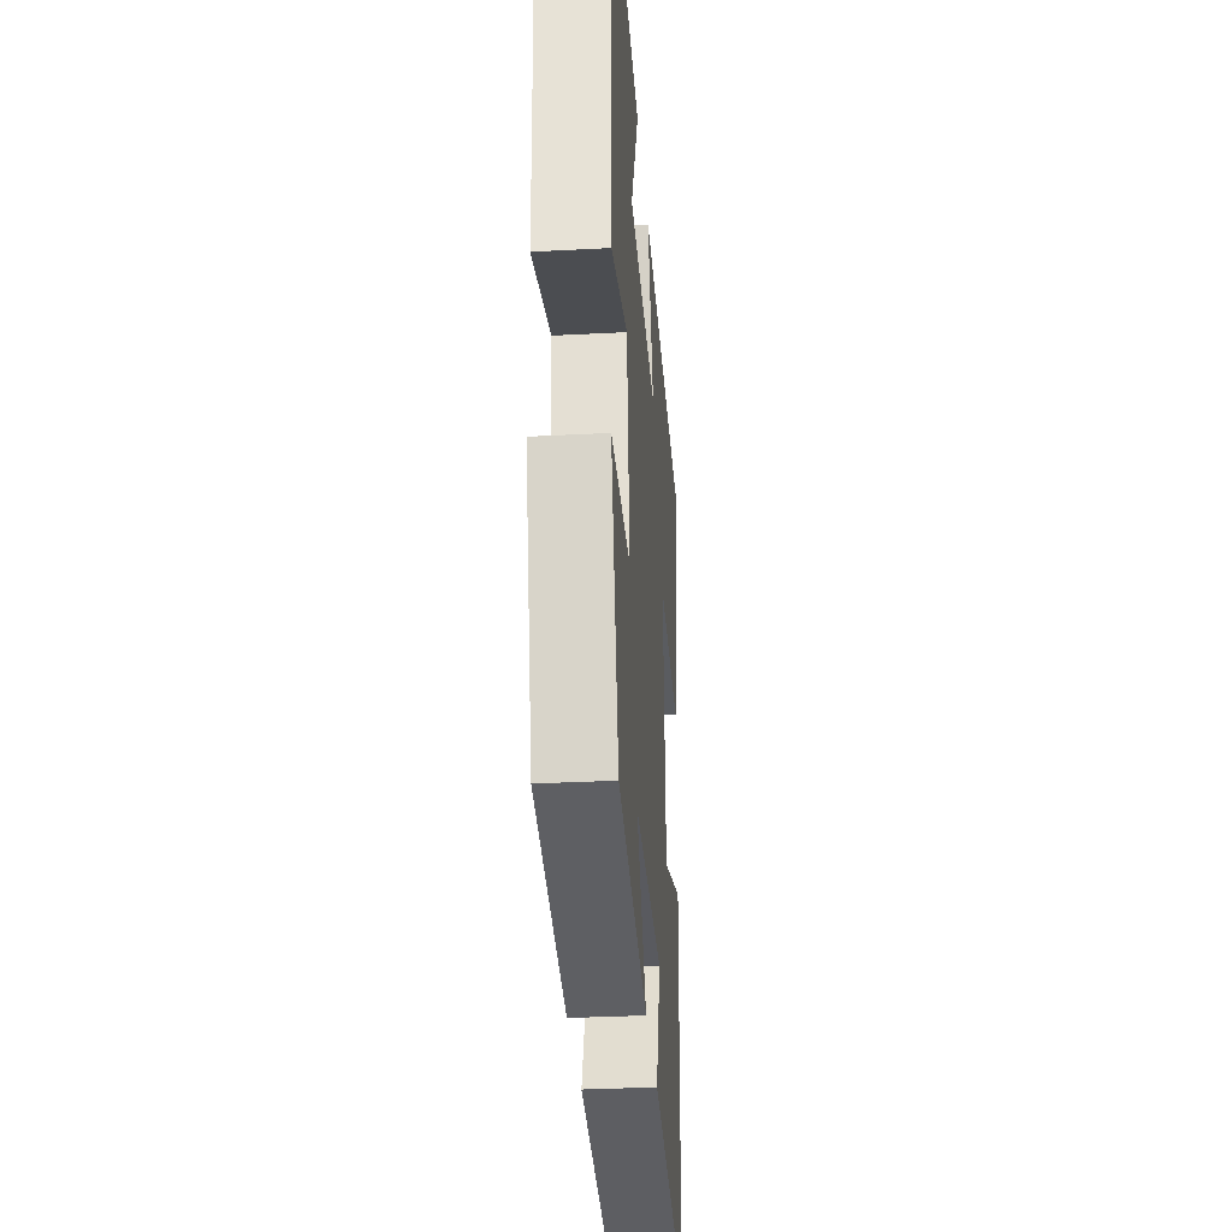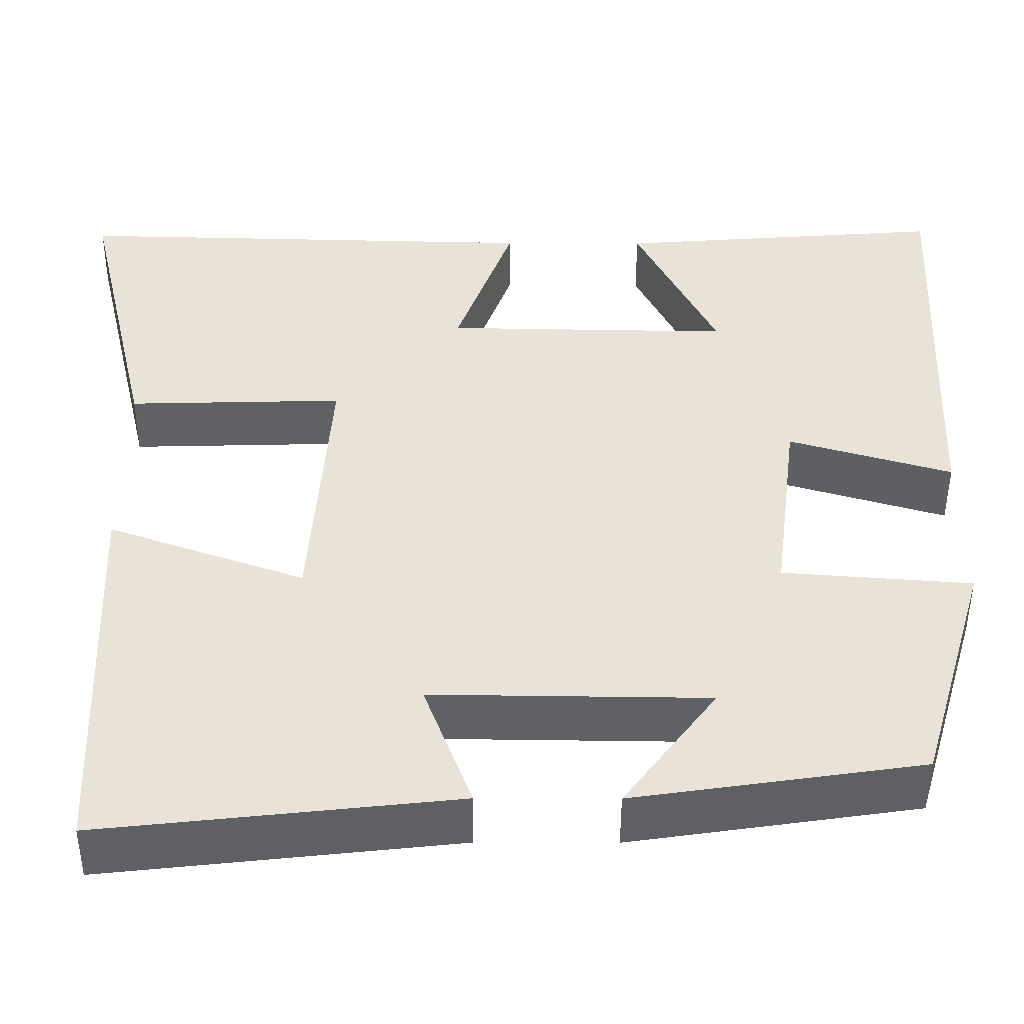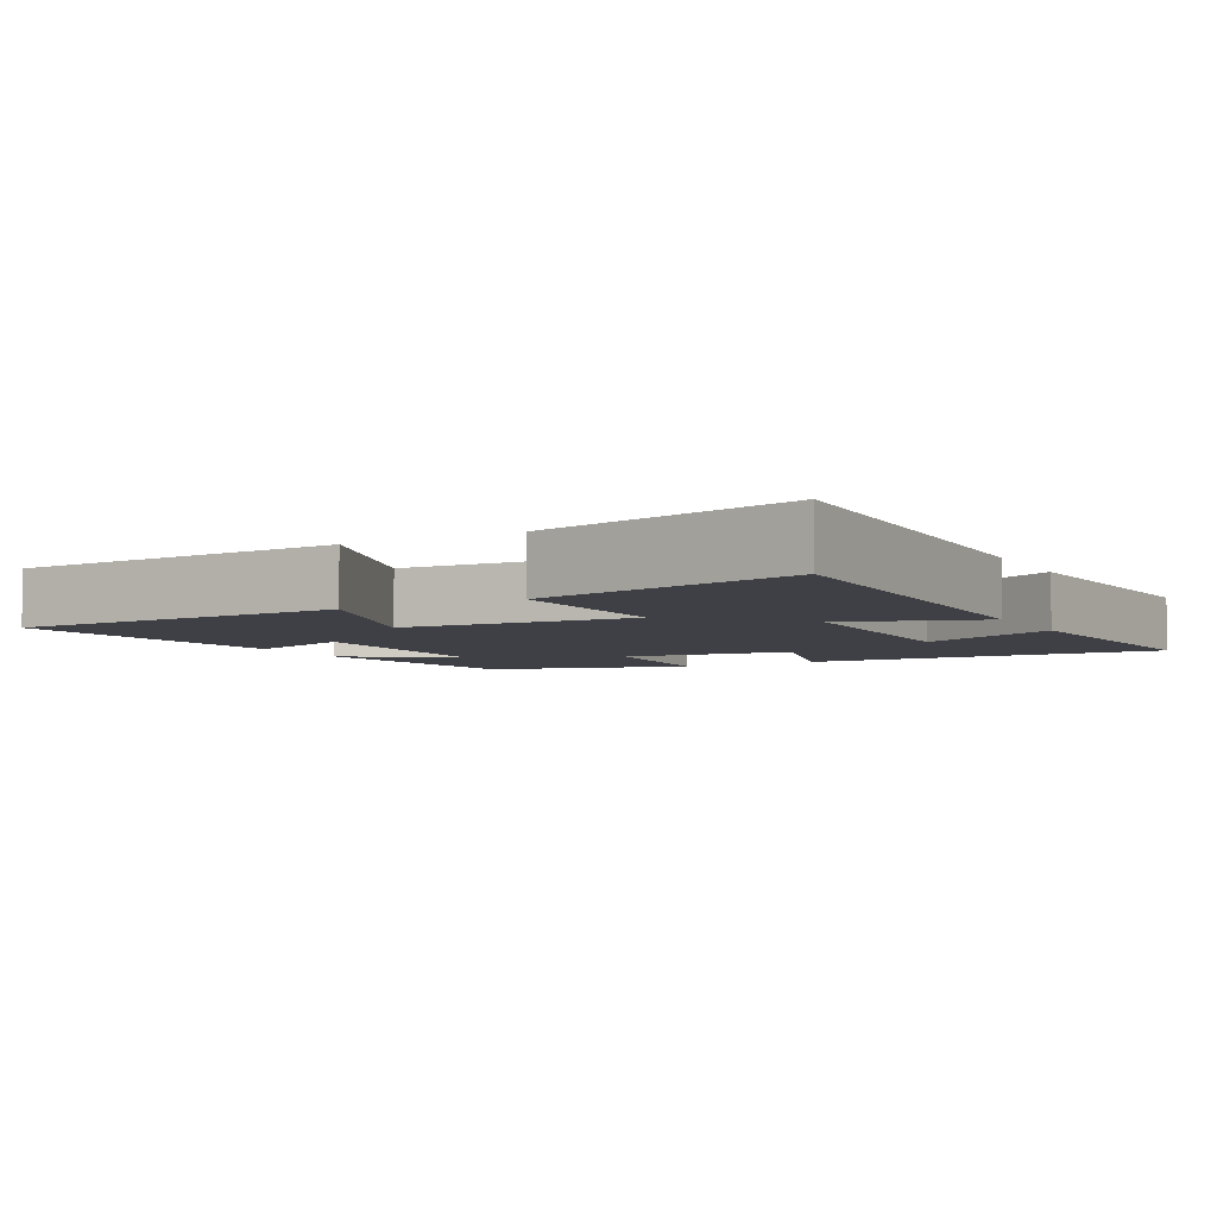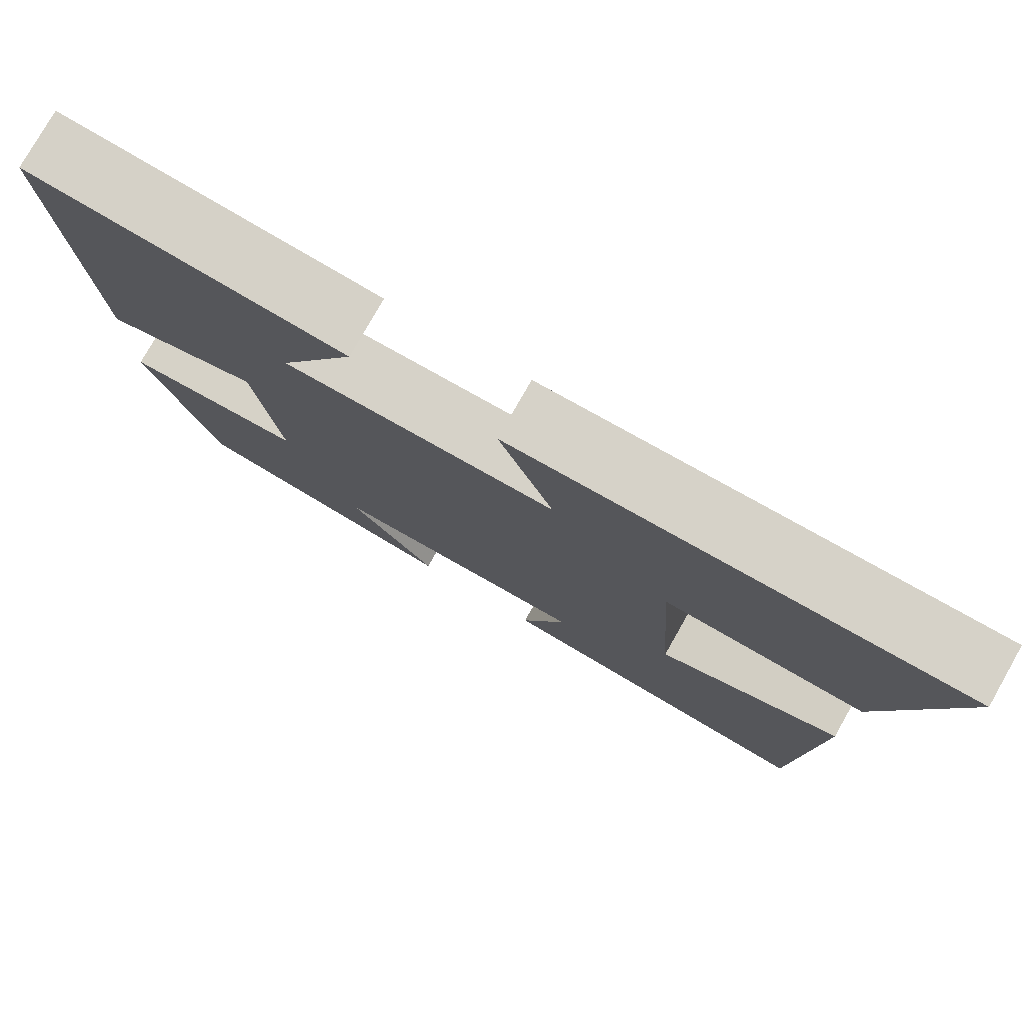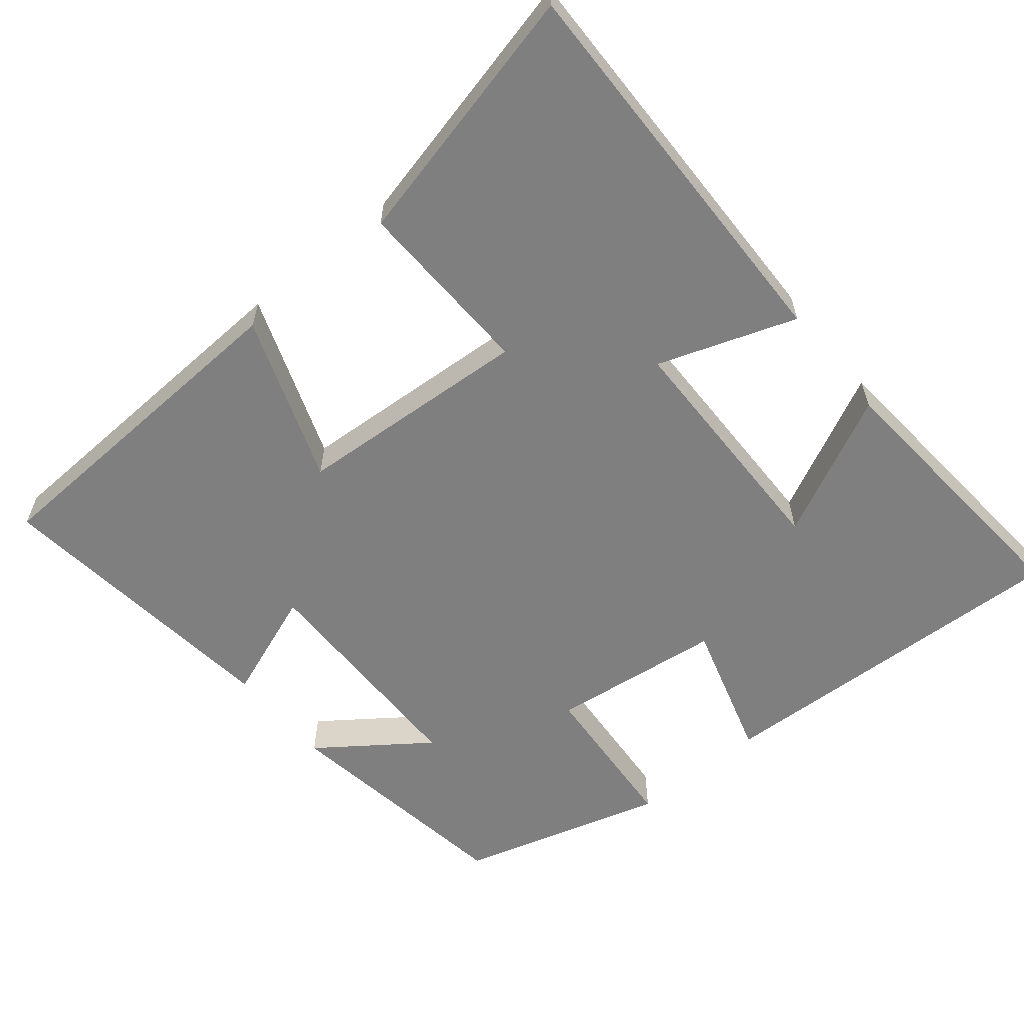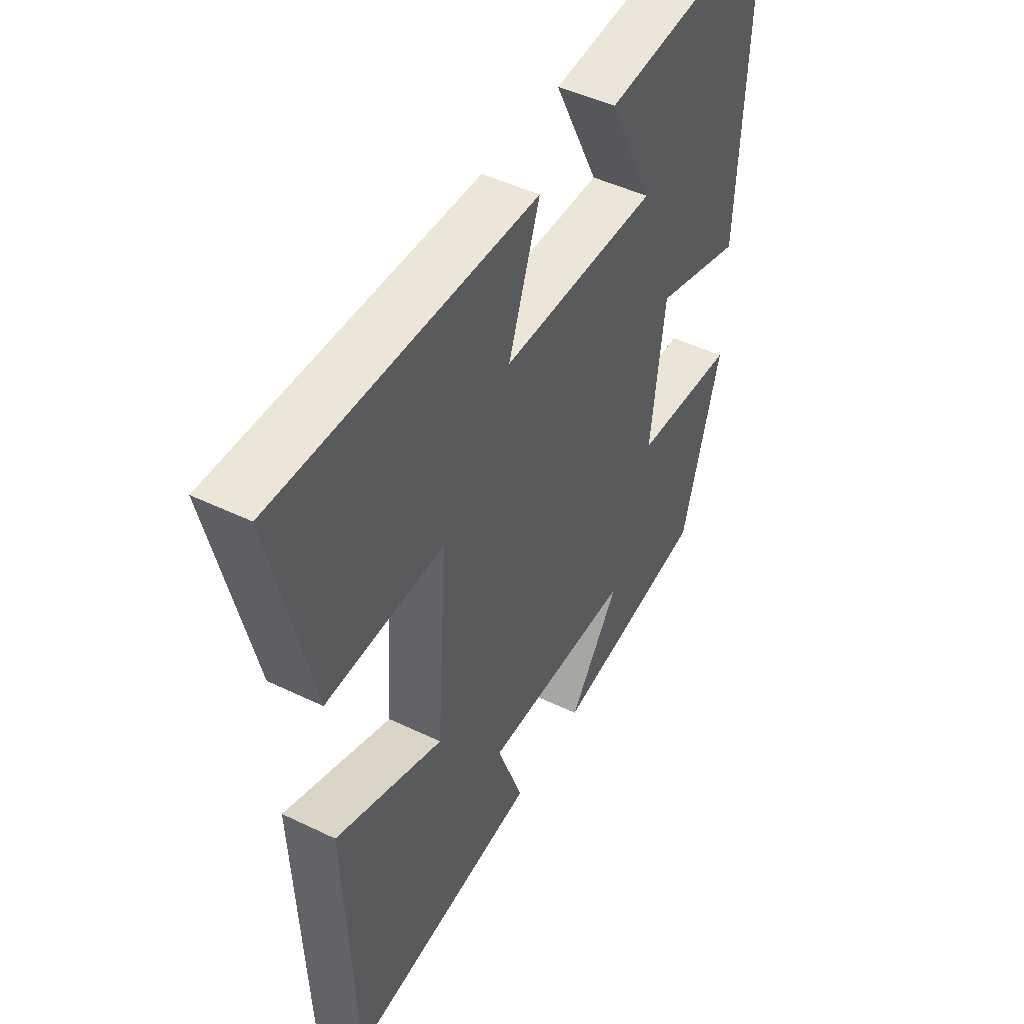
<metadata>
{"format":"obj","ext":"obj","renderer":"f3d","projection":"perspective","resolution":1024,"background":"white","views":[{"elev":-32.6,"azim":94.2,"up":"+Z"},{"elev":-48.5,"azim":-0.2,"up":"+Z"},{"elev":-5.2,"azim":-61.2,"up":"+Y"},{"elev":78.1,"azim":-150.4,"up":"+Z"},{"elev":-59.7,"azim":-50.4,"up":"+Y"},{"elev":46.8,"azim":-61.2,"up":"+Z"}]}
</metadata>
<code>
v 0.524 0.07 0.53
v 0.5 0.07 0.027
v 0.31 0.07 0.084
v 0.28 0.07 -0.152
v 0.5 0.07 -0.169
v 0.417 0.07 -0.45
v 0.085 0.07 -0.5
v 0.193 0.07 -0.353
v -0.127 0.07 -0.349
v -0.071 0.07 -0.5
v -0.48 0.07 -0.546
v -0.5 0.07 -0.08
v -0.271 0.07 -0.163
v -0.249 0.07 0.161
v -0.5 0.07 0.154
v -0.584 0.07 0.514
v -0.033 0.07 0.5
v -0.1 0.07 0.311
v 0.234 0.07 0.305
v 0.139 0.07 0.5
v 0.524 0 0.53
v 0.5 0 0.027
v 0.31 0 0.084
v 0.28 0 -0.152
v 0.5 0 -0.169
v 0.417 0 -0.45
v 0.085 0 -0.5
v 0.193 0 -0.353
v -0.127 0 -0.349
v -0.071 0 -0.5
v -0.48 0 -0.546
v -0.5 0 -0.08
v -0.271 0 -0.163
v -0.249 0 0.161
v -0.5 0 0.154
v -0.584 0 0.514
v -0.033 0 0.5
v -0.1 0 0.311
v 0.234 0 0.305
v 0.139 0 0.5
f 19 20 1 2
f 18 19 2 3
f 15 16 17 18
f 14 15 18
f 13 14 18 3
f 10 11 12 13
f 9 10 13
f 8 9 13 3
f 5 6 7 8
f 4 5 8
f 3 4 8
f 22 21 40 39
f 23 22 39 38
f 38 37 36 35
f 38 35 34
f 23 38 34 33
f 33 32 31 30
f 33 30 29
f 23 33 29 28
f 28 27 26 25
f 28 25 24
f 28 24 23
f 1 21 22 2
f 2 22 23 3
f 3 23 24 4
f 4 24 25 5
f 5 25 26 6
f 6 26 27 7
f 7 27 28 8
f 8 28 29 9
f 9 29 30 10
f 10 30 31 11
f 11 31 32 12
f 12 32 33 13
f 13 33 34 14
f 14 34 35 15
f 15 35 36 16
f 16 36 37 17
f 17 37 38 18
f 18 38 39 19
f 19 39 40 20
f 20 40 21 1

</code>
